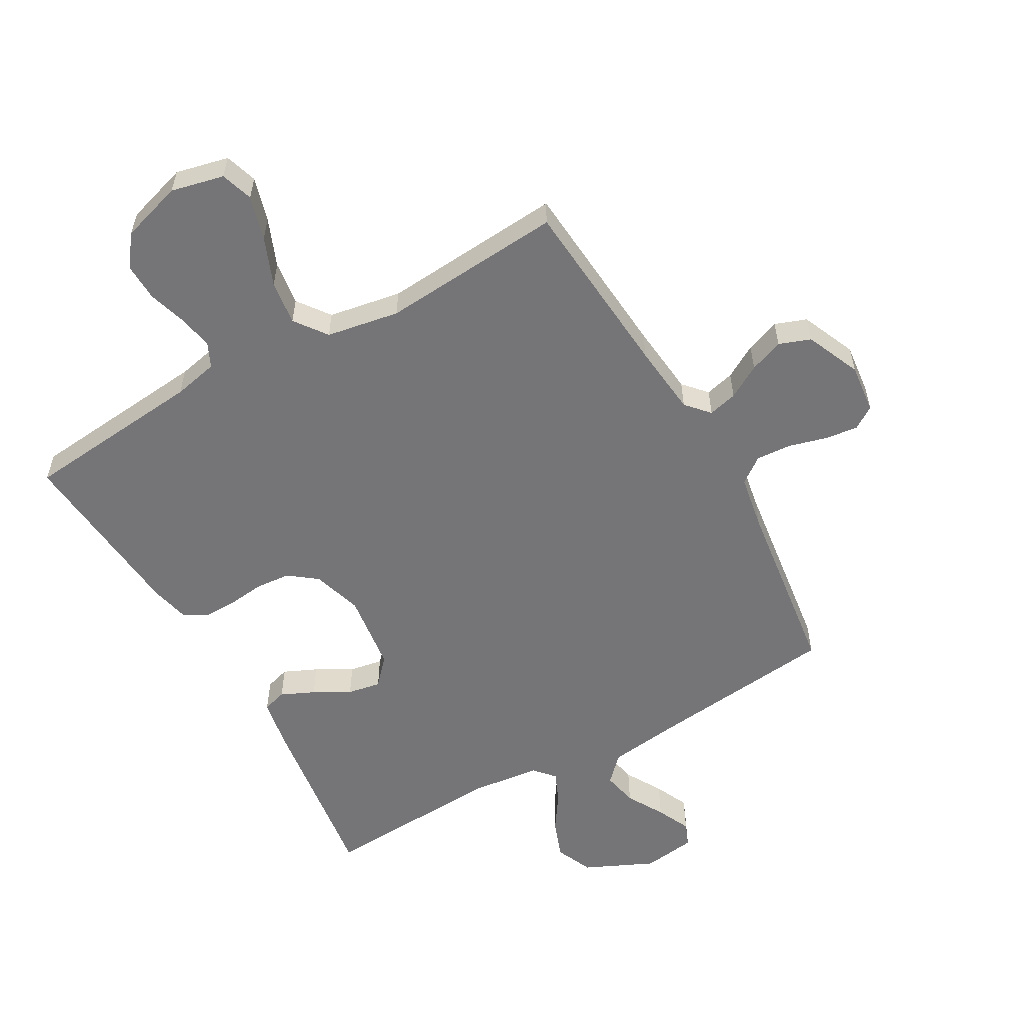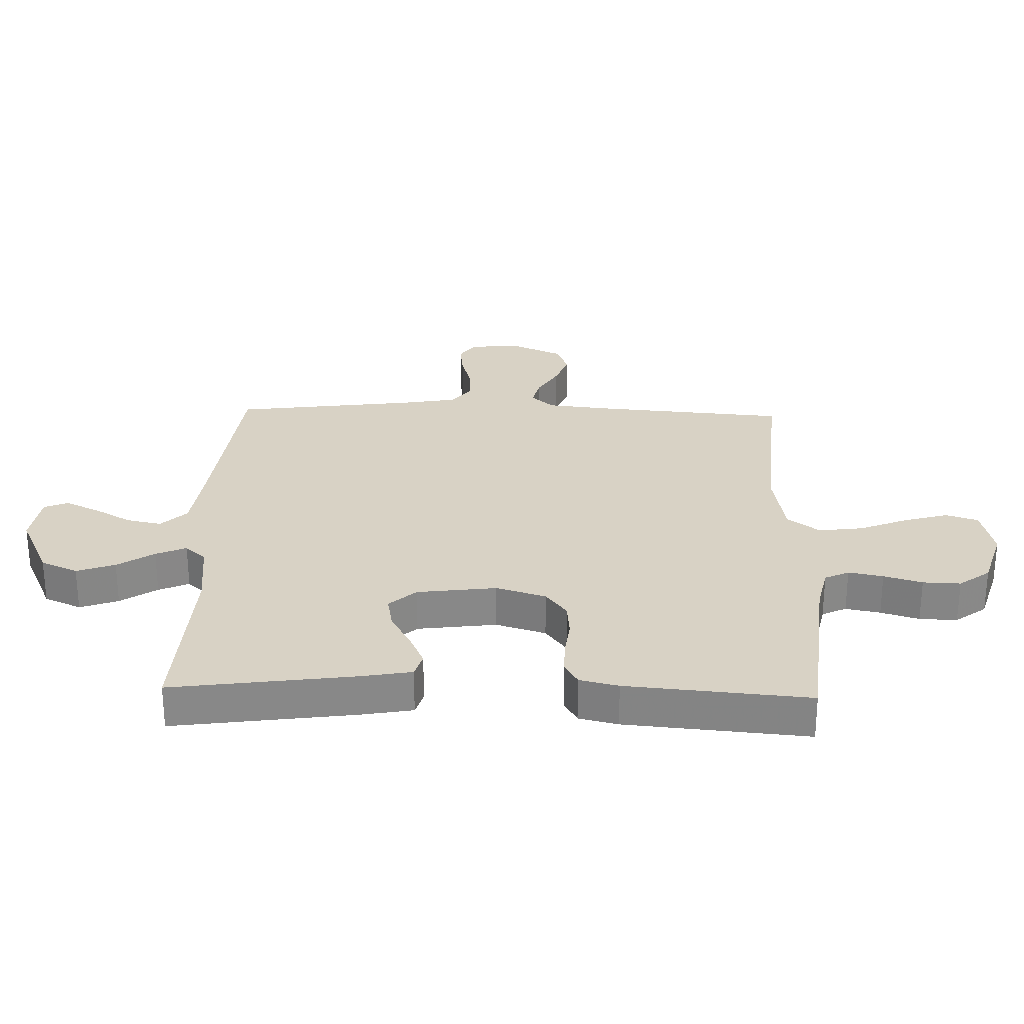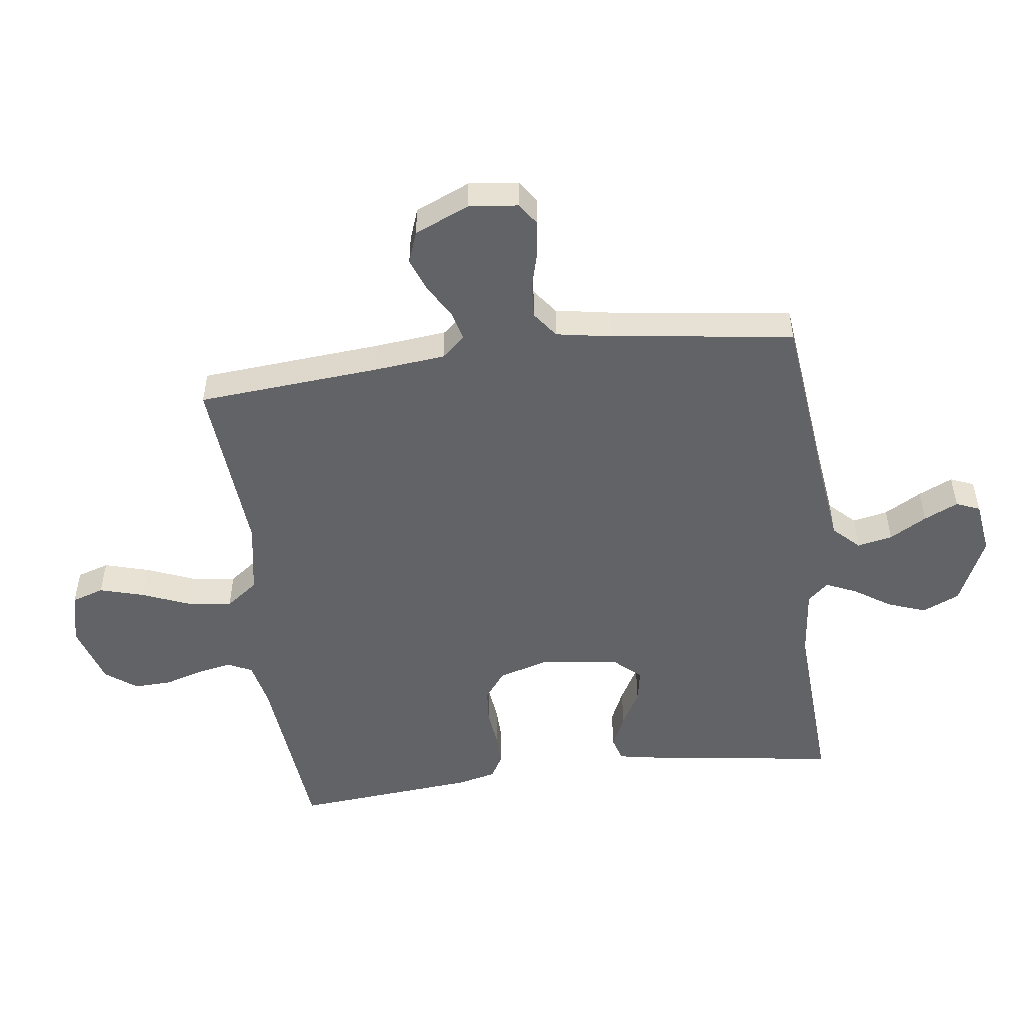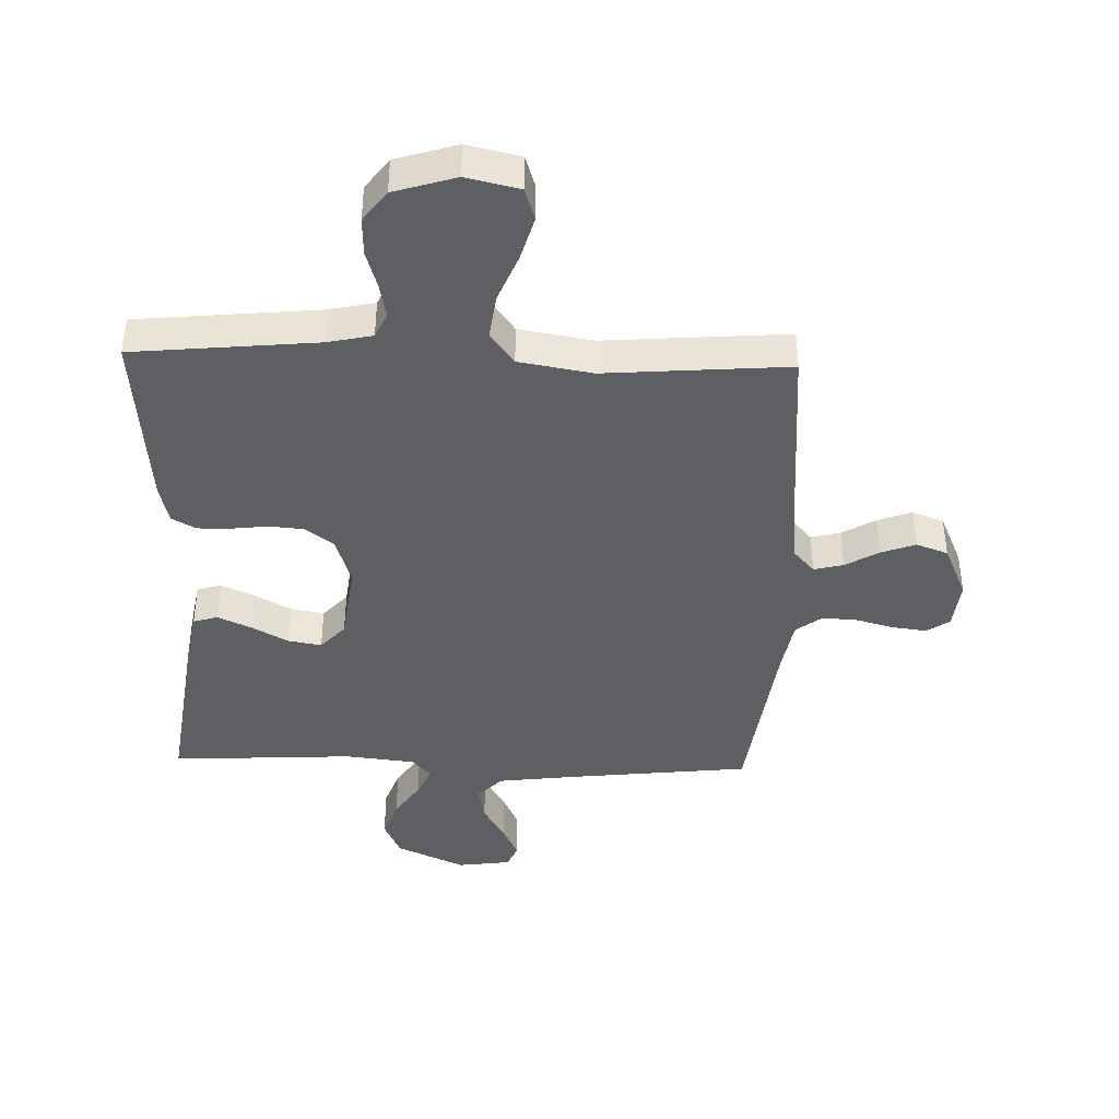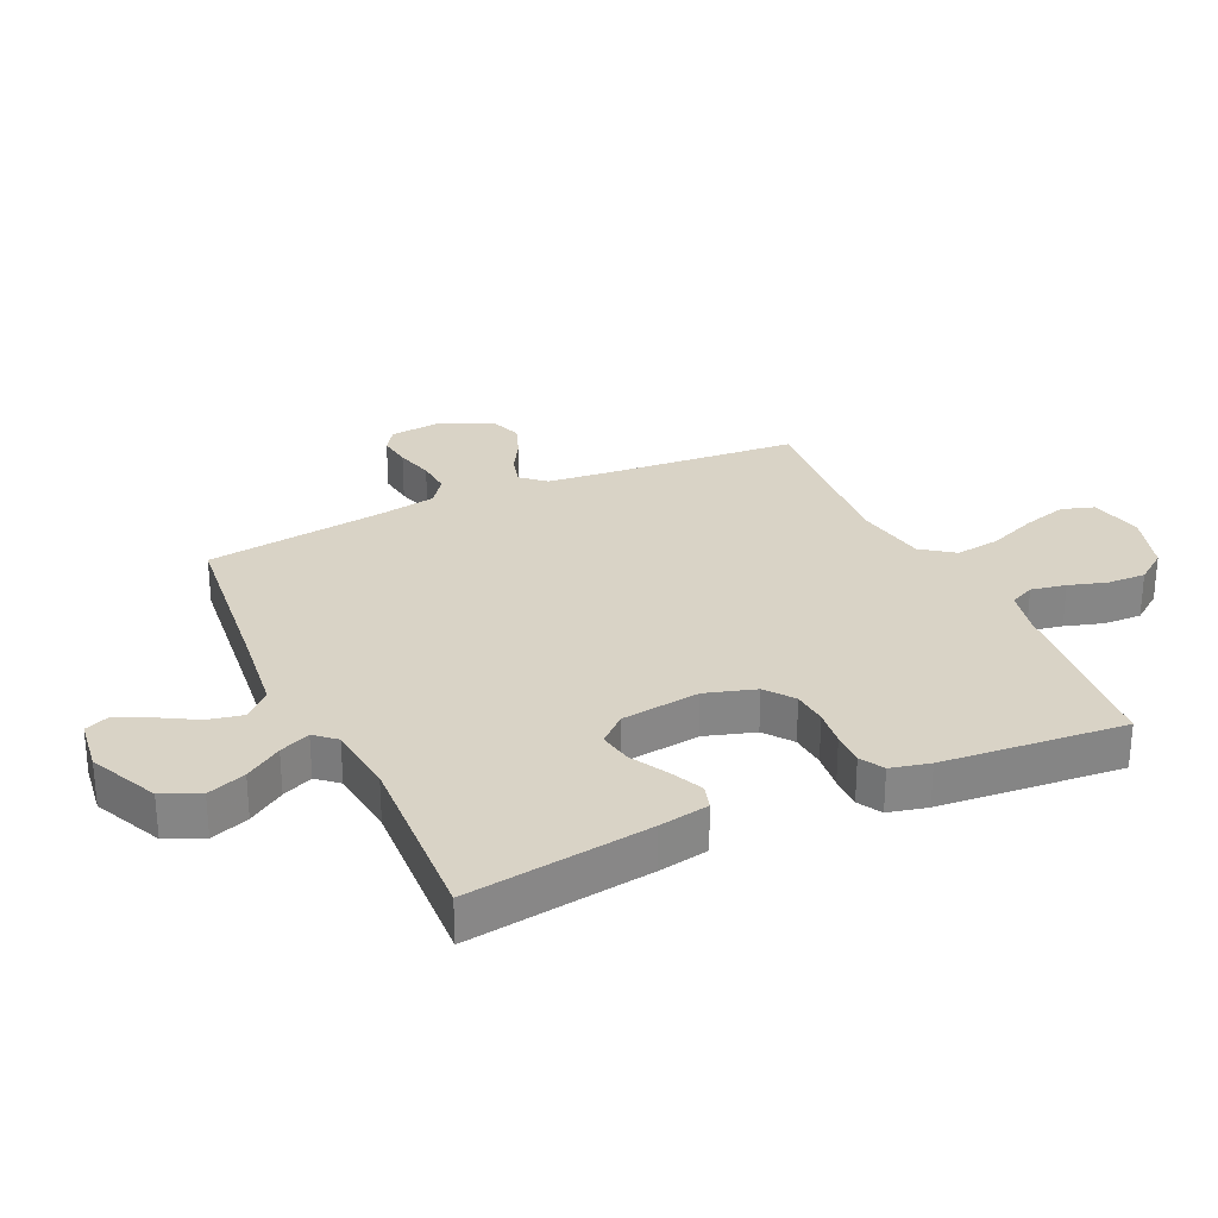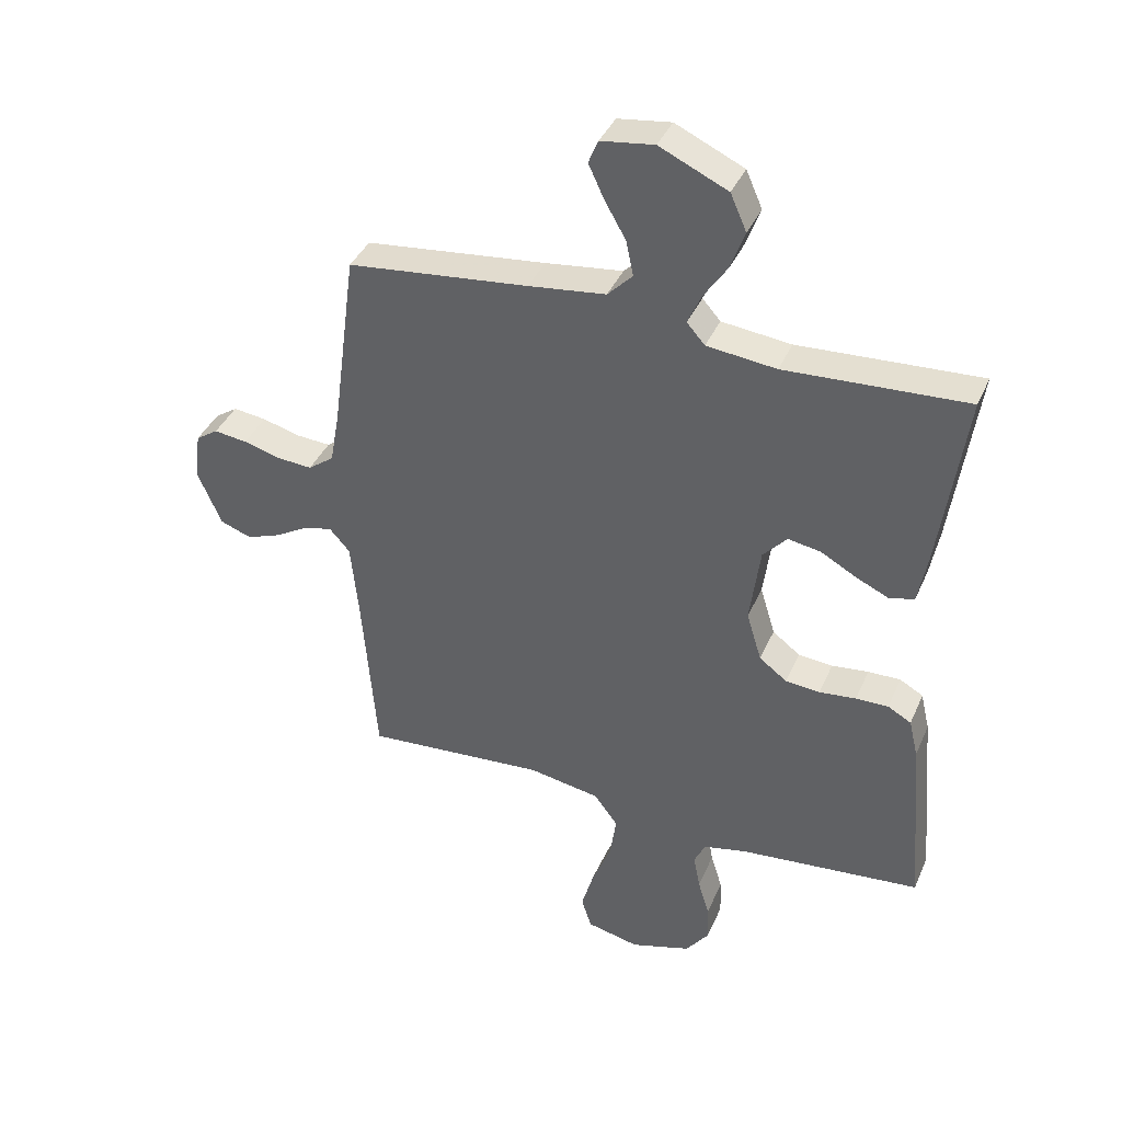
<metadata>
{"format":"obj","ext":"obj","renderer":"f3d","projection":"perspective","resolution":1024,"background":"white","views":[{"elev":-56.6,"azim":-150.4,"up":"+Y"},{"elev":27.7,"azim":91.7,"up":"+Y"},{"elev":-50.8,"azim":-82.5,"up":"+Y"},{"elev":-41.2,"azim":178.3,"up":"+Y"},{"elev":28.3,"azim":65.2,"up":"+Y"},{"elev":39.0,"azim":22.0,"up":"+Z"}]}
</metadata>
<code>
v 0.5 0.07 0.5
v 0.458 0.07 0.2
v 0.443 0.07 0.118
v 0.403 0.07 0.106
v 0.348 0.07 0.131
v 0.289 0.07 0.164
v 0.234 0.07 0.174
v 0.194 0.07 0.13
v 0.177 0.07 0
v 0.202 0.07 -0.082
v 0.248 0.07 -0.117
v 0.305 0.07 -0.122
v 0.366 0.07 -0.115
v 0.42 0.07 -0.114
v 0.459 0.07 -0.136
v 0.474 0.07 -0.2
v 0.5 0.07 -0.5
v 0.2 0.07 -0.529
v 0.126 0.07 -0.545
v 0.107 0.07 -0.585
v 0.118 0.07 -0.642
v 0.137 0.07 -0.705
v 0.139 0.07 -0.767
v 0.101 0.07 -0.818
v 0 0.07 -0.849
v -0.087 0.07 -0.829
v -0.104 0.07 -0.776
v -0.083 0.07 -0.703
v -0.051 0.07 -0.624
v -0.041 0.07 -0.551
v -0.08 0.07 -0.498
v -0.2 0.07 -0.477
v -0.5 0.07 -0.5
v -0.524 0.07 -0.2
v -0.536 0.07 -0.082
v -0.57 0.07 -0.044
v -0.618 0.07 -0.056
v -0.673 0.07 -0.088
v -0.729 0.07 -0.109
v -0.781 0.07 -0.09
v -0.82 0.07 0
v -0.811 0.07 0.081
v -0.774 0.07 0.106
v -0.719 0.07 0.099
v -0.657 0.07 0.082
v -0.599 0.07 0.078
v -0.556 0.07 0.11
v -0.54 0.07 0.2
v -0.5 0.07 0.5
v -0.2 0.07 0.533
v -0.072 0.07 0.549
v -0.031 0.07 0.591
v -0.043 0.07 0.649
v -0.078 0.07 0.71
v -0.104 0.07 0.766
v -0.088 0.07 0.805
v 0 0.07 0.817
v 0.113 0.07 0.765
v 0.14 0.07 0.704
v 0.117 0.07 0.641
v 0.077 0.07 0.581
v 0.055 0.07 0.531
v 0.085 0.07 0.497
v 0.2 0.07 0.484
v 0.5 0 0.5
v 0.458 0 0.2
v 0.443 0 0.118
v 0.403 0 0.106
v 0.348 0 0.131
v 0.289 0 0.164
v 0.234 0 0.174
v 0.194 0 0.13
v 0.177 0 0
v 0.202 0 -0.082
v 0.248 0 -0.117
v 0.305 0 -0.122
v 0.366 0 -0.115
v 0.42 0 -0.114
v 0.459 0 -0.136
v 0.474 0 -0.2
v 0.5 0 -0.5
v 0.2 0 -0.529
v 0.126 0 -0.545
v 0.107 0 -0.585
v 0.118 0 -0.642
v 0.137 0 -0.705
v 0.139 0 -0.767
v 0.101 0 -0.818
v 0 0 -0.849
v -0.087 0 -0.829
v -0.104 0 -0.776
v -0.083 0 -0.703
v -0.051 0 -0.624
v -0.041 0 -0.551
v -0.08 0 -0.498
v -0.2 0 -0.477
v -0.5 0 -0.5
v -0.524 0 -0.2
v -0.536 0 -0.082
v -0.57 0 -0.044
v -0.618 0 -0.056
v -0.673 0 -0.088
v -0.729 0 -0.109
v -0.781 0 -0.09
v -0.82 0 0
v -0.811 0 0.081
v -0.774 0 0.106
v -0.719 0 0.099
v -0.657 0 0.082
v -0.599 0 0.078
v -0.556 0 0.11
v -0.54 0 0.2
v -0.5 0 0.5
v -0.2 0 0.533
v -0.072 0 0.549
v -0.031 0 0.591
v -0.043 0 0.649
v -0.078 0 0.71
v -0.104 0 0.766
v -0.088 0 0.805
v 0 0 0.817
v 0.113 0 0.765
v 0.14 0 0.704
v 0.117 0 0.641
v 0.077 0 0.581
v 0.055 0 0.531
v 0.085 0 0.497
v 0.2 0 0.484
f 59 60 61
f 58 59 61
f 57 58 61
f 56 57 61
f 55 56 61
f 54 55 61
f 53 54 61
f 52 53 61 62
f 51 52 62 63
f 48 49 50
f 50 51 63
f 48 50 63
f 47 48 63
f 43 44 45
f 42 43 45
f 41 42 45
f 40 41 45
f 39 40 45
f 38 39 45
f 37 38 45
f 36 37 45 46
f 47 63 64
f 46 47 64
f 36 46 64
f 35 36 64
f 27 28 29
f 26 27 29
f 25 26 29
f 24 25 29
f 23 24 29
f 22 23 29
f 21 22 29
f 20 21 29 30
f 19 20 30 31
f 16 17 18
f 15 16 18
f 14 15 18
f 13 14 18
f 12 13 18
f 18 19 31
f 12 18 31
f 11 12 31
f 4 5 6
f 3 4 6
f 2 3 6
f 1 2 6
f 64 1 6
f 64 6 7
f 64 7 8
f 35 64 8
f 34 35 8
f 34 8 9
f 33 34 9
f 32 33 9
f 10 11 31 32
f 9 10 32
f 125 124 123
f 125 123 122
f 125 122 121
f 125 121 120
f 125 120 119
f 125 119 118
f 125 118 117
f 126 125 117 116
f 127 126 116 115
f 114 113 112
f 127 115 114
f 127 114 112
f 127 112 111
f 109 108 107
f 109 107 106
f 109 106 105
f 109 105 104
f 109 104 103
f 109 103 102
f 109 102 101
f 110 109 101 100
f 128 127 111
f 128 111 110
f 128 110 100
f 128 100 99
f 93 92 91
f 93 91 90
f 93 90 89
f 93 89 88
f 93 88 87
f 93 87 86
f 93 86 85
f 94 93 85 84
f 95 94 84 83
f 82 81 80
f 82 80 79
f 82 79 78
f 82 78 77
f 82 77 76
f 95 83 82
f 95 82 76
f 95 76 75
f 70 69 68
f 70 68 67
f 70 67 66
f 70 66 65
f 70 65 128
f 71 70 128
f 72 71 128
f 72 128 99
f 72 99 98
f 73 72 98
f 73 98 97
f 73 97 96
f 96 95 75 74
f 96 74 73
f 1 65 66 2
f 2 66 67 3
f 3 67 68 4
f 4 68 69 5
f 5 69 70 6
f 6 70 71 7
f 7 71 72 8
f 8 72 73 9
f 9 73 74 10
f 10 74 75 11
f 11 75 76 12
f 12 76 77 13
f 13 77 78 14
f 14 78 79 15
f 15 79 80 16
f 16 80 81 17
f 17 81 82 18
f 18 82 83 19
f 19 83 84 20
f 20 84 85 21
f 21 85 86 22
f 22 86 87 23
f 23 87 88 24
f 24 88 89 25
f 25 89 90 26
f 26 90 91 27
f 27 91 92 28
f 28 92 93 29
f 29 93 94 30
f 30 94 95 31
f 31 95 96 32
f 32 96 97 33
f 33 97 98 34
f 34 98 99 35
f 35 99 100 36
f 36 100 101 37
f 37 101 102 38
f 38 102 103 39
f 39 103 104 40
f 40 104 105 41
f 41 105 106 42
f 42 106 107 43
f 43 107 108 44
f 44 108 109 45
f 45 109 110 46
f 46 110 111 47
f 47 111 112 48
f 48 112 113 49
f 49 113 114 50
f 50 114 115 51
f 51 115 116 52
f 52 116 117 53
f 53 117 118 54
f 54 118 119 55
f 55 119 120 56
f 56 120 121 57
f 57 121 122 58
f 58 122 123 59
f 59 123 124 60
f 60 124 125 61
f 61 125 126 62
f 62 126 127 63
f 63 127 128 64
f 64 128 65 1

</code>
